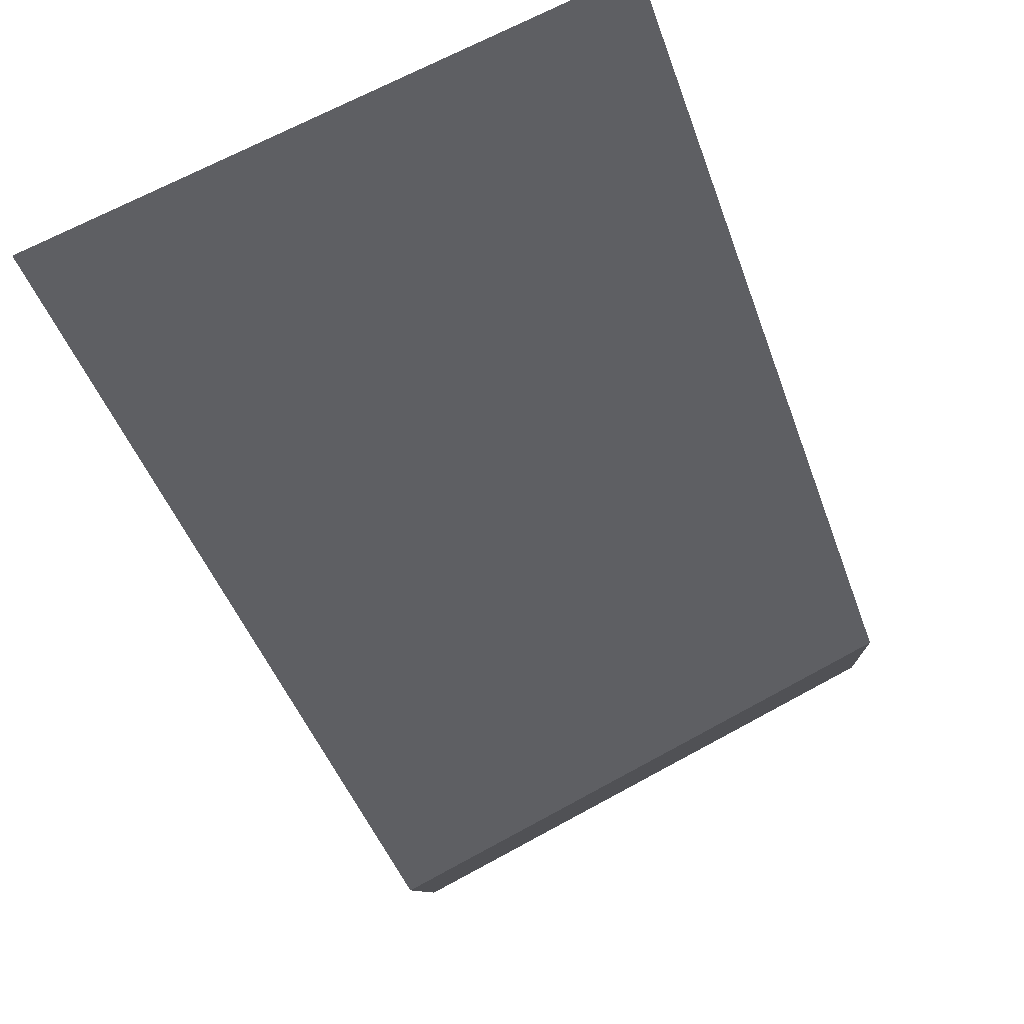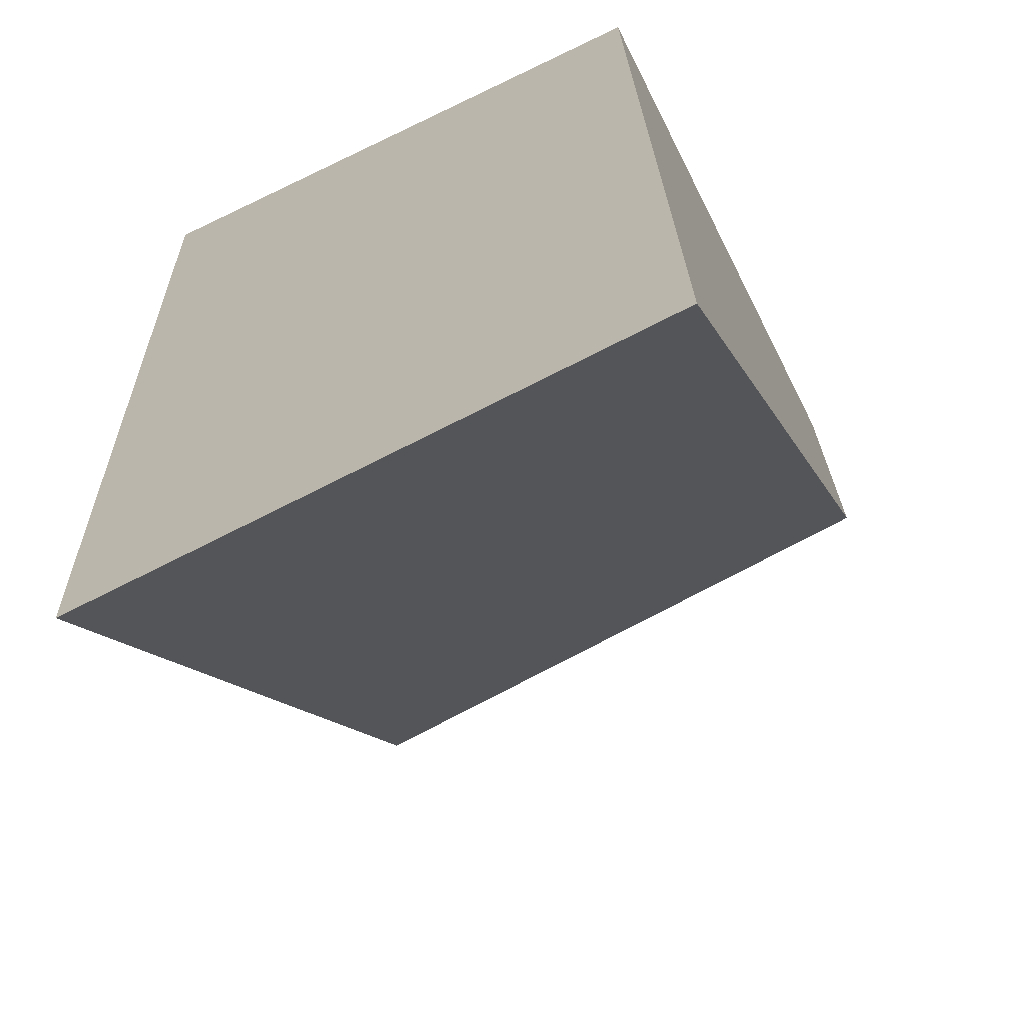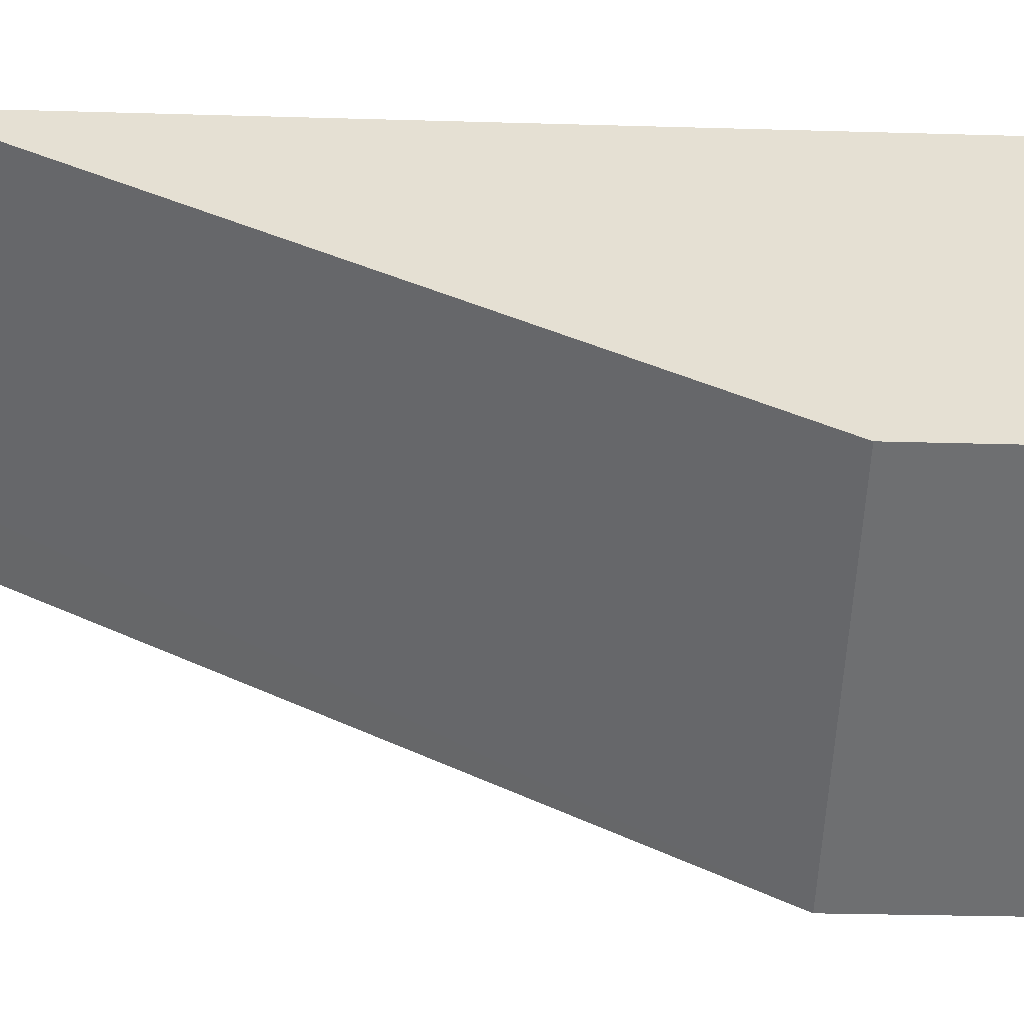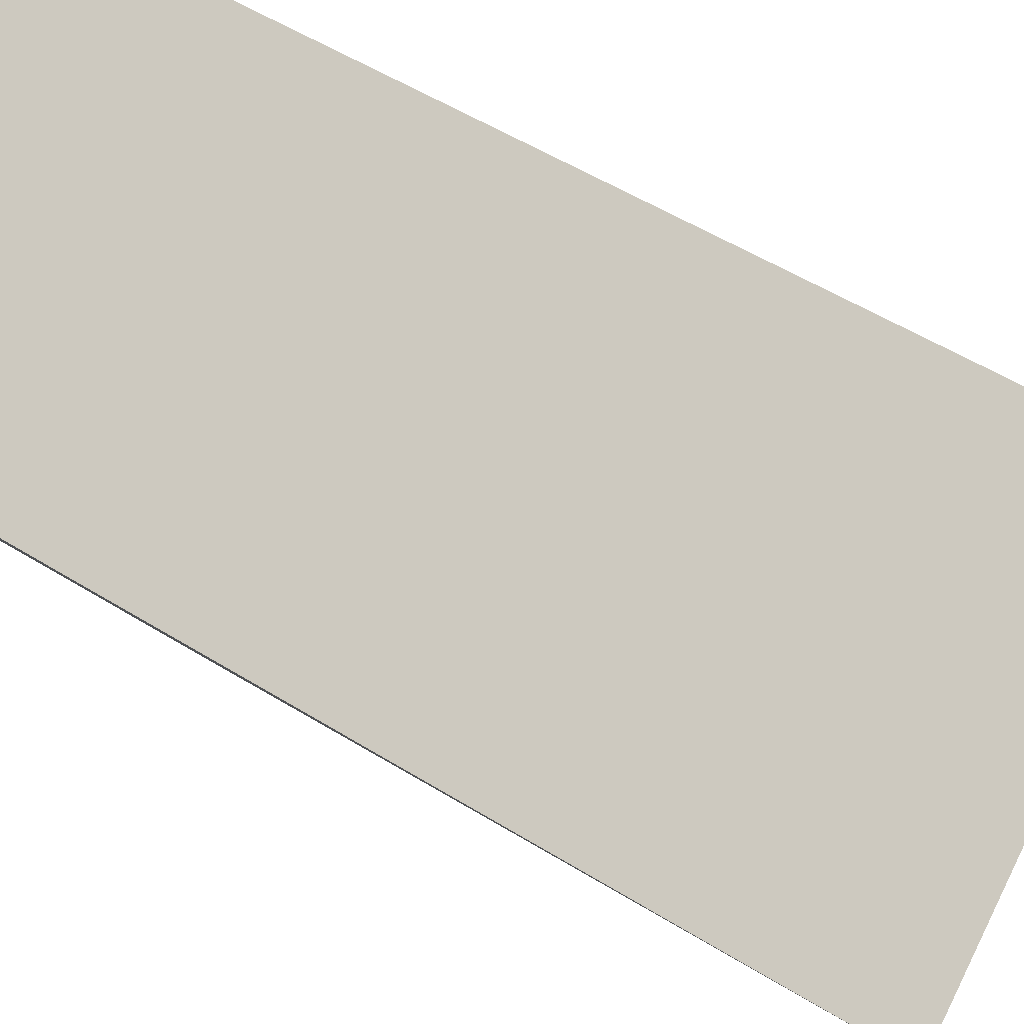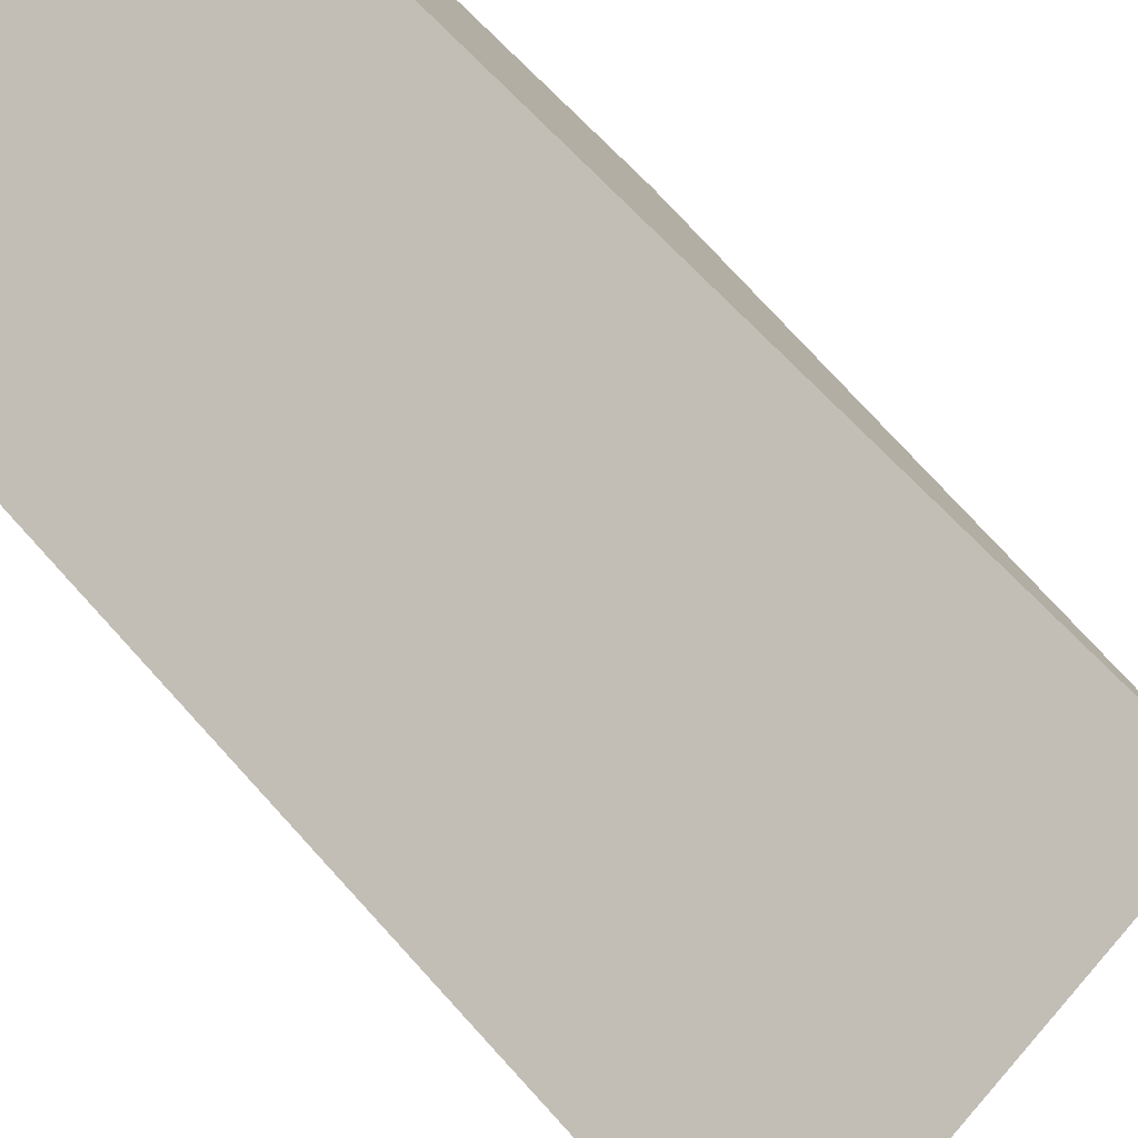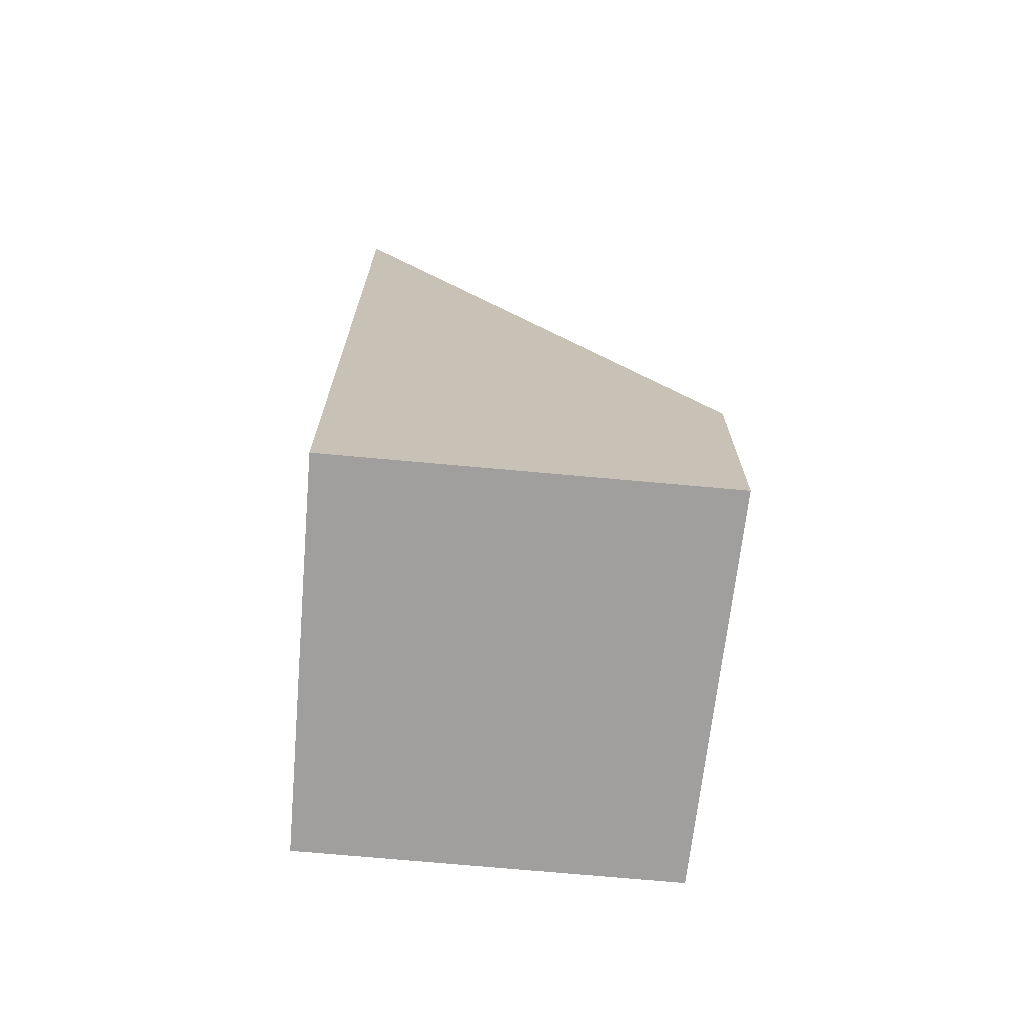
<metadata>
{"format":"obj","ext":"obj","renderer":"f3d","projection":"perspective","resolution":1024,"background":"white","views":[{"elev":-7.0,"azim":-177.3,"up":"+Z"},{"elev":18.0,"azim":179.0,"up":"+Z"},{"elev":-26.3,"azim":-92.7,"up":"+Z"},{"elev":53.4,"azim":123.6,"up":"+Z"},{"elev":63.3,"azim":138.9,"up":"+Z"},{"elev":-71.5,"azim":111.2,"up":"+Y"}]}
</metadata>
<code>
v  5.284 9.372 1.654
v  4.686 9.372 1.973
v  5.297 9.422 1.68
v  3.528 2.56 -1.887
v  1.696 9.124 3.41
v  0 2.56 1.568e-16
v  1.696 -2.088e-16 3.41
v  5.297 -1.029e-16 1.68
v  4.686 -1.208e-16 1.973
v  3.528 1.155e-16 -1.887
v  5.284 -1.013e-16 1.654
v  0 0 0
g defaultobject
f 1 2 3
f 2 1 4
f 2 4 5
f 5 4 6
f 7 2 5
f 2 7 3
f 3 7 8
f 8 7 9
f 8 1 3
f 1 8 4
f 4 8 10
f 10 8 11
f 10 6 4
f 6 10 12
f 6 7 5
f 7 6 12
f 9 11 8
f 11 9 10
f 10 9 7
f 10 7 12

</code>
